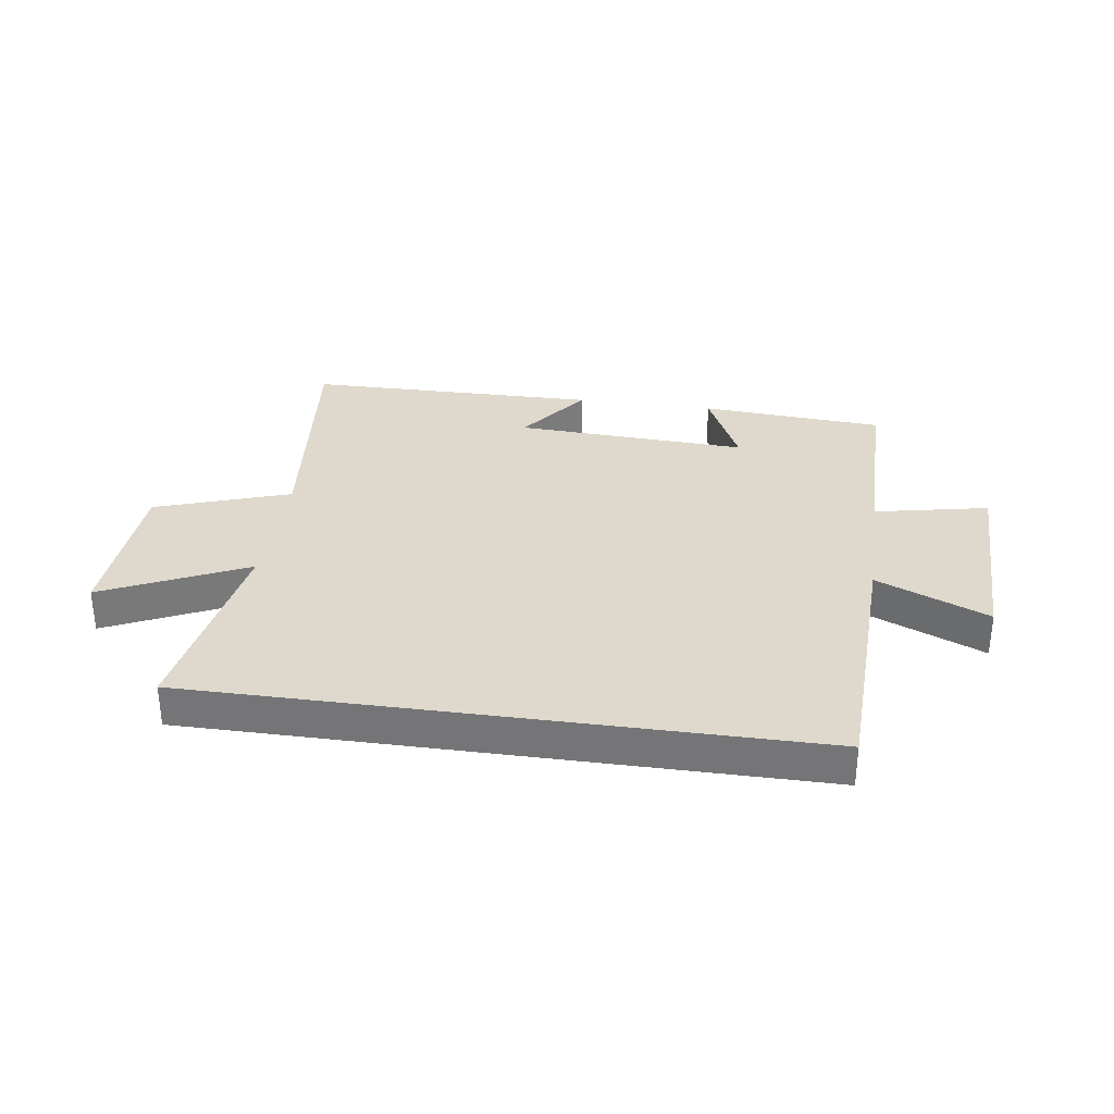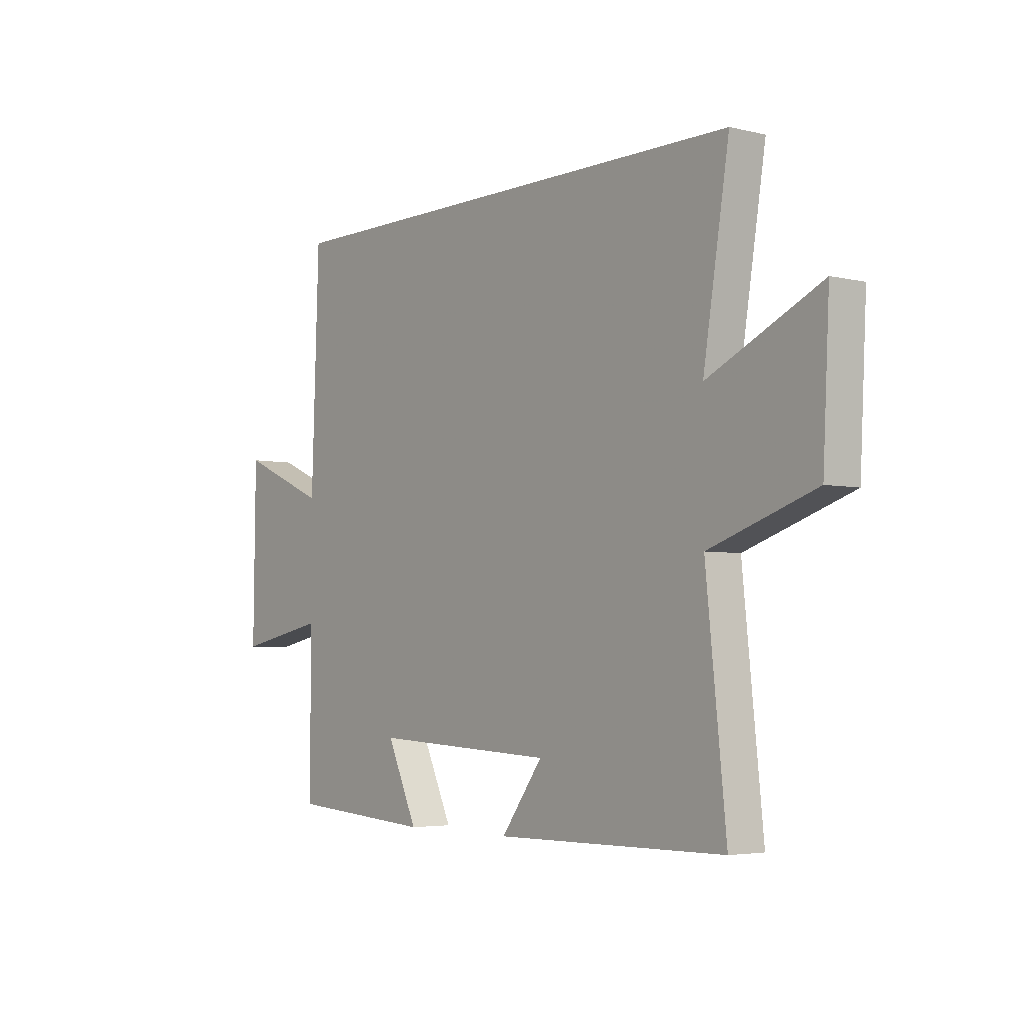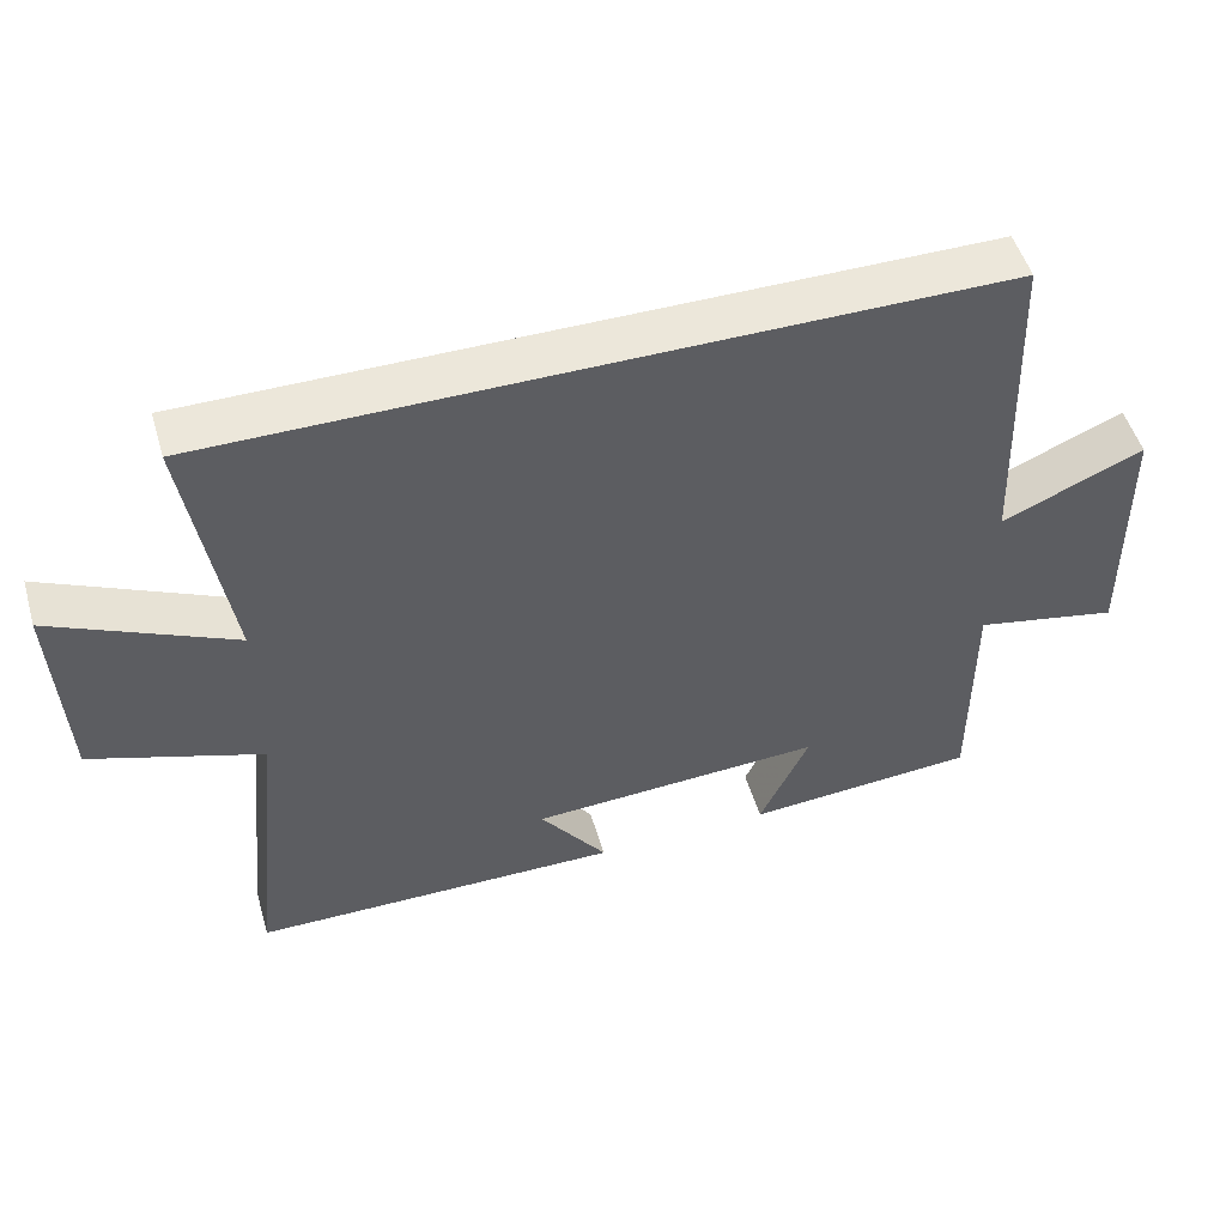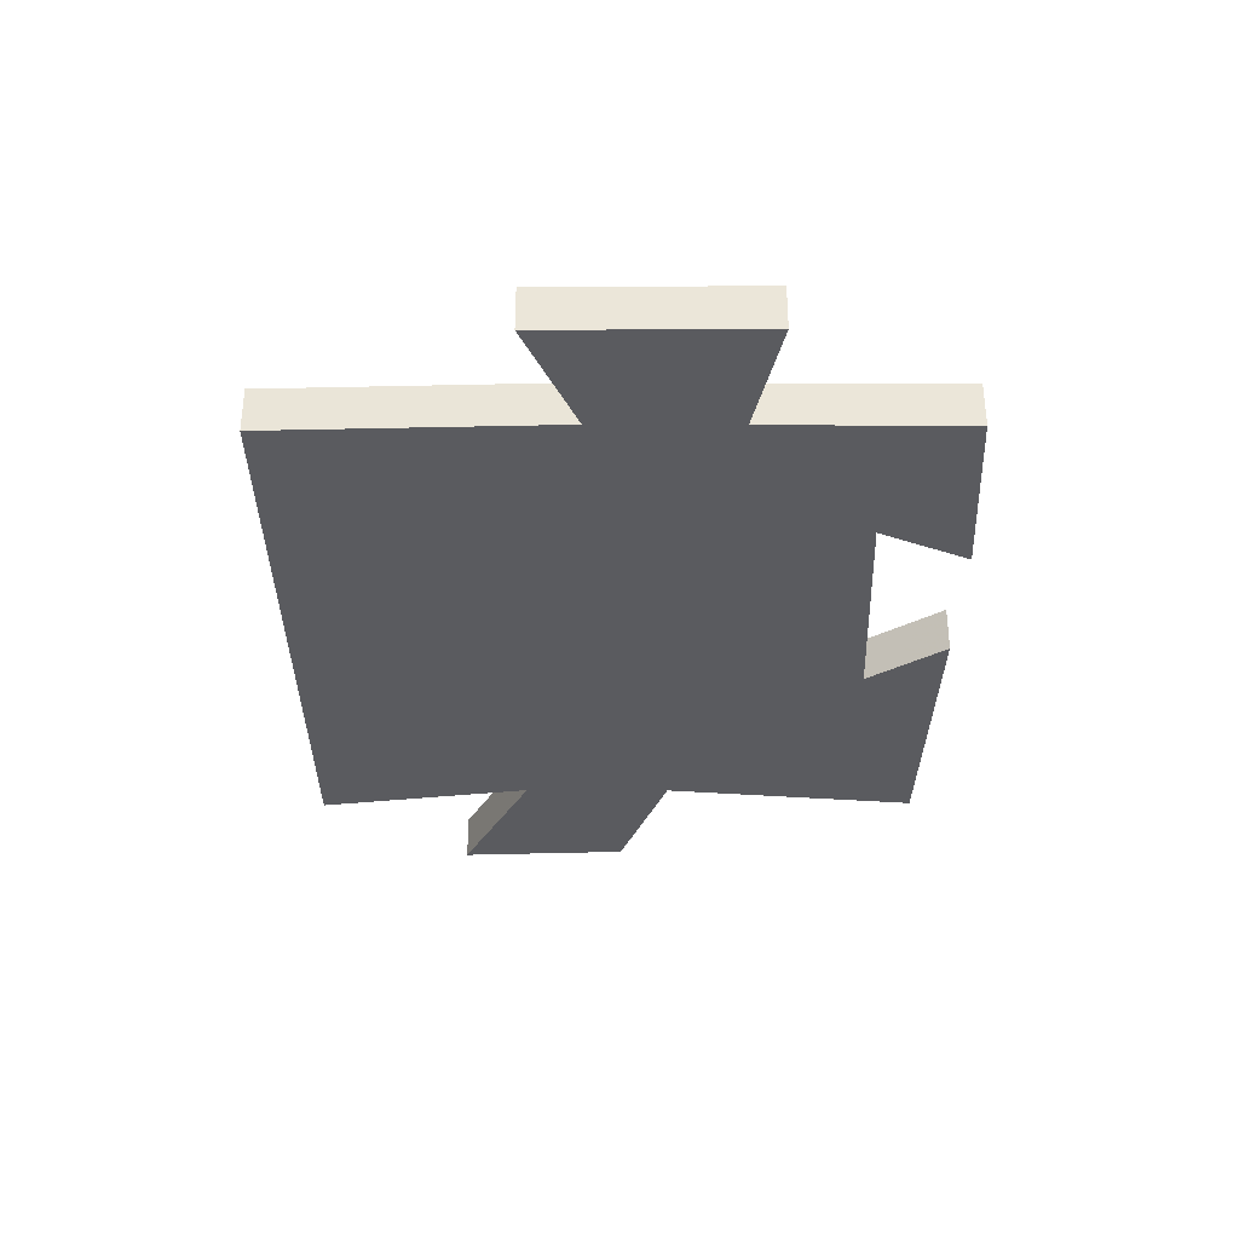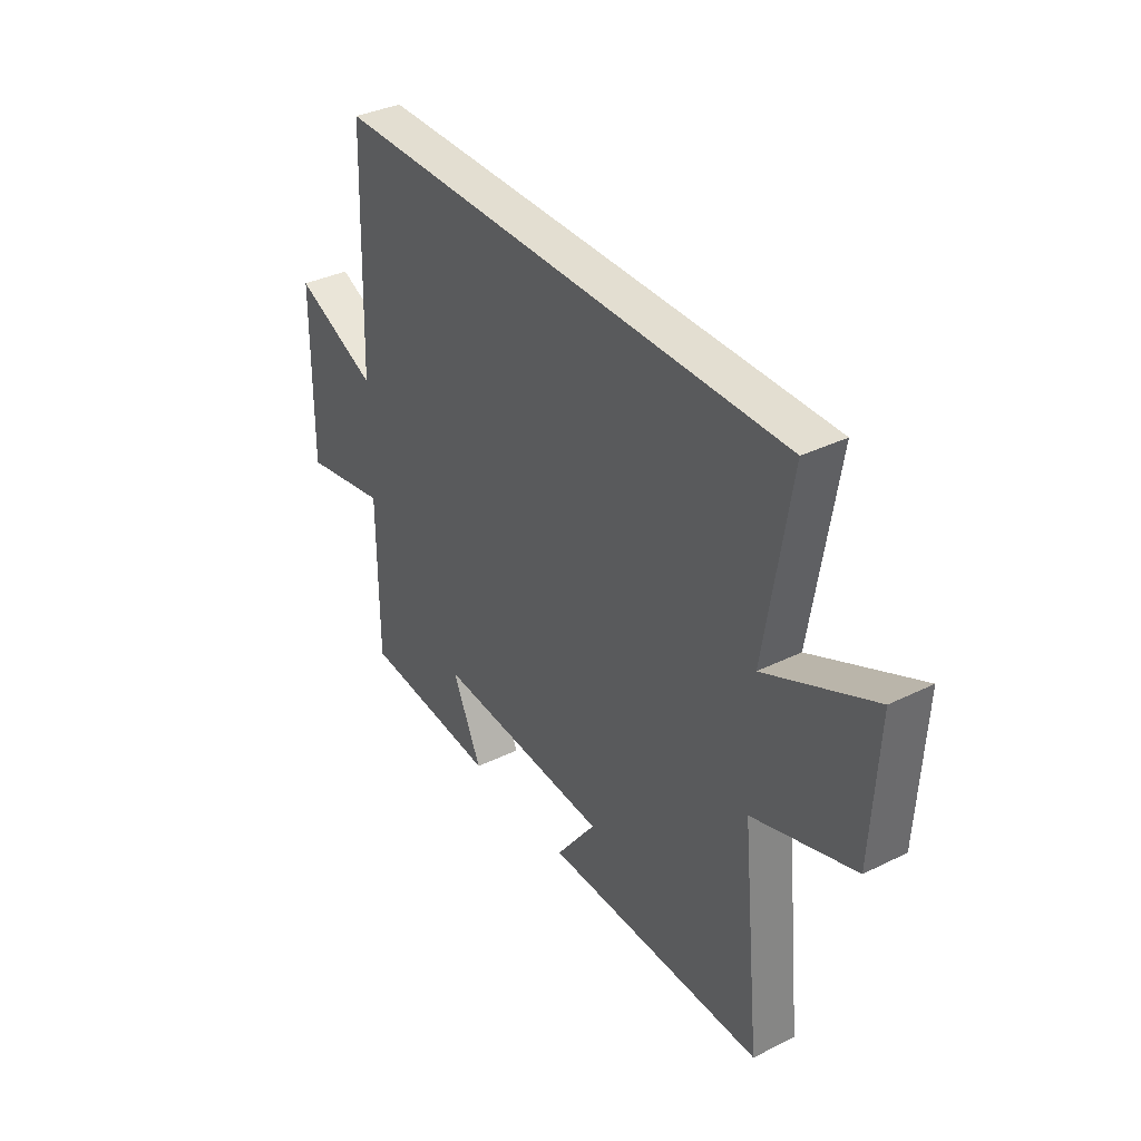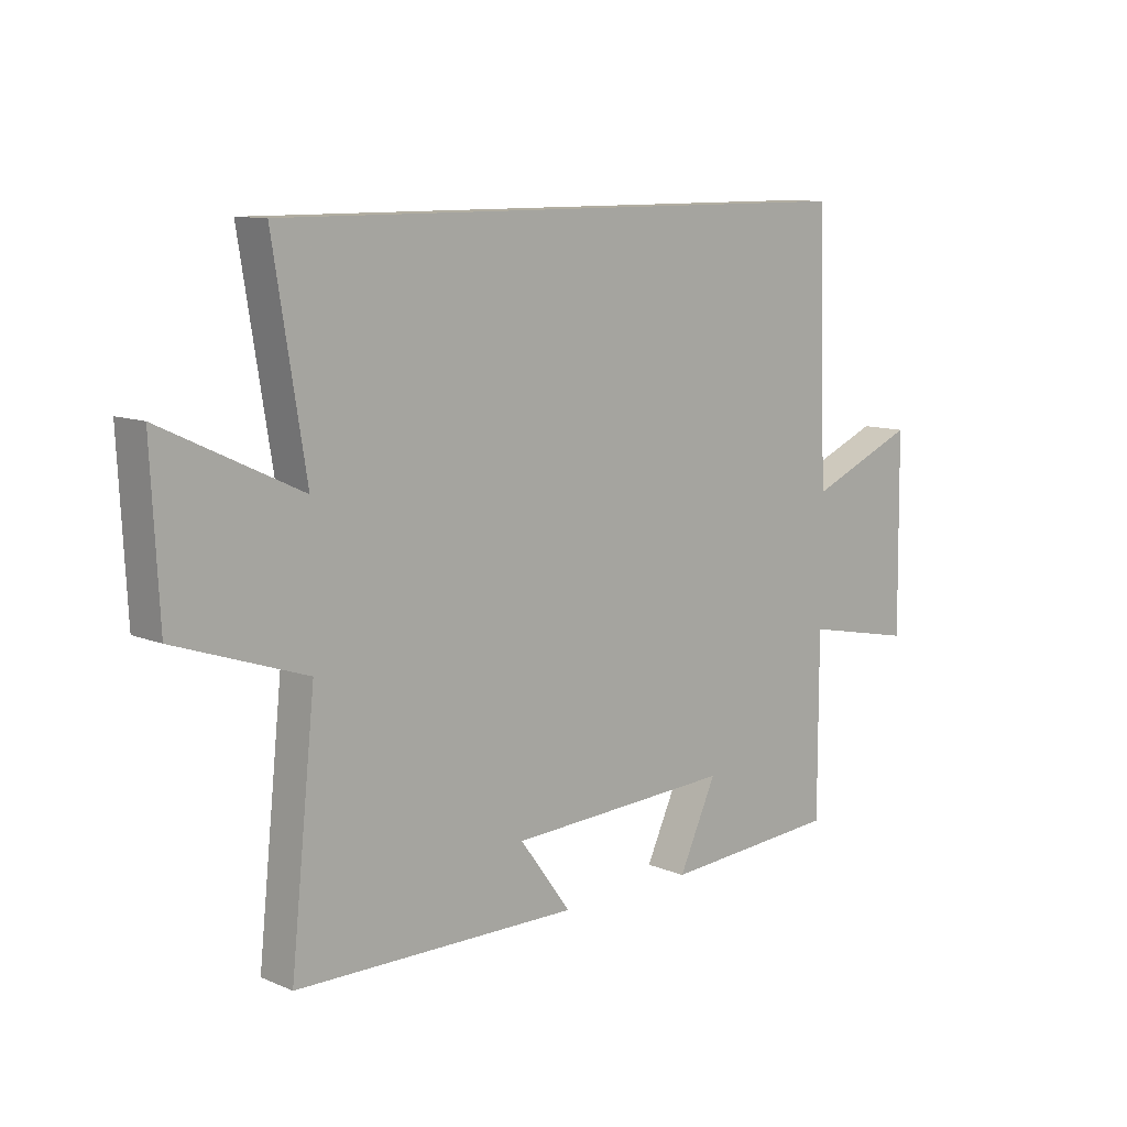
<metadata>
{"format":"obj","ext":"obj","renderer":"f3d","projection":"perspective","resolution":1024,"background":"white","views":[{"elev":32.2,"azim":8.1,"up":"+Y"},{"elev":-4.1,"azim":-127.9,"up":"+Z"},{"elev":50.9,"azim":-16.3,"up":"+Z"},{"elev":-32.8,"azim":89.7,"up":"+Y"},{"elev":36.1,"azim":-122.7,"up":"+Z"},{"elev":10.3,"azim":-43.6,"up":"+Z"}]}
</metadata>
<code>
v 0.5 0.07 -0.478
v 0.19 0.07 -0.5
v 0.256 0.07 -0.358
v -0.138 0.07 -0.378
v -0.048 0.07 -0.5
v -0.543 0.07 -0.495
v -0.5 0.07 -0.083
v -0.727 0.07 -0.006
v -0.741 0.07 0.266
v -0.5 0.07 0.153
v -0.556 0.07 0.5
v 0.484 0.07 0.5
v 0.5 0.07 0.052
v 0.689 0.07 0.133
v 0.693 0.07 -0.205
v 0.5 0.07 -0.166
v 0.5 0 -0.478
v 0.19 0 -0.5
v 0.256 0 -0.358
v -0.138 0 -0.378
v -0.048 0 -0.5
v -0.543 0 -0.495
v -0.5 0 -0.083
v -0.727 0 -0.006
v -0.741 0 0.266
v -0.5 0 0.153
v -0.556 0 0.5
v 0.484 0 0.5
v 0.5 0 0.052
v 0.689 0 0.133
v 0.693 0 -0.205
v 0.5 0 -0.166
f 13 14 15 16
f 10 11 12 13
f 10 13 16 1
f 7 8 9 10
f 4 5 6 7
f 3 4 7 10
f 1 2 3
f 1 3 10
f 32 31 30 29
f 29 28 27 26
f 17 32 29 26
f 26 25 24 23
f 23 22 21 20
f 26 23 20 19
f 19 18 17
f 26 19 17
f 1 17 18 2
f 2 18 19 3
f 3 19 20 4
f 4 20 21 5
f 5 21 22 6
f 6 22 23 7
f 7 23 24 8
f 8 24 25 9
f 9 25 26 10
f 10 26 27 11
f 11 27 28 12
f 12 28 29 13
f 13 29 30 14
f 14 30 31 15
f 15 31 32 16
f 16 32 17 1

</code>
